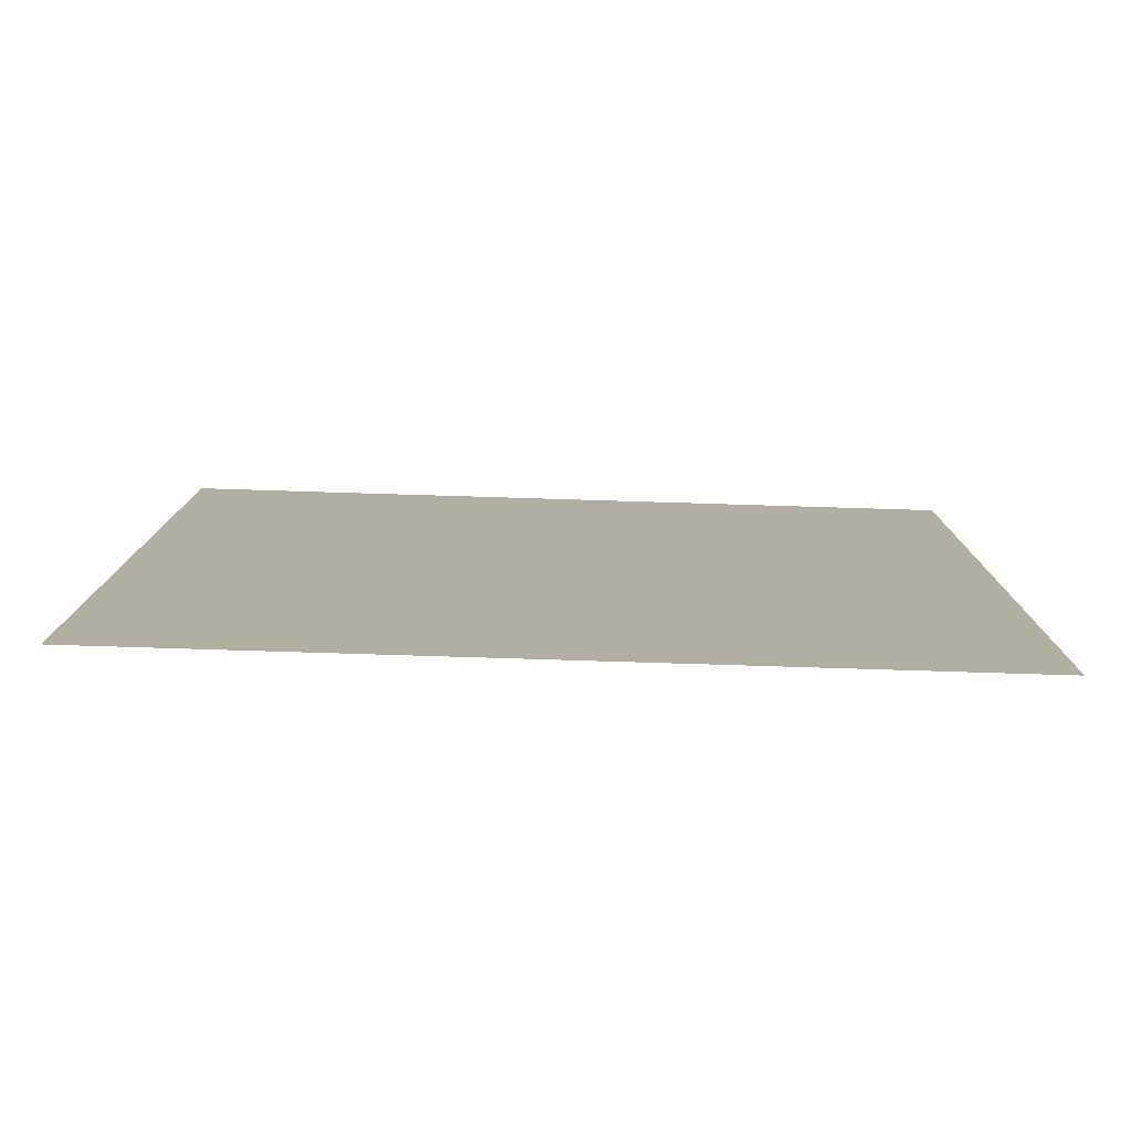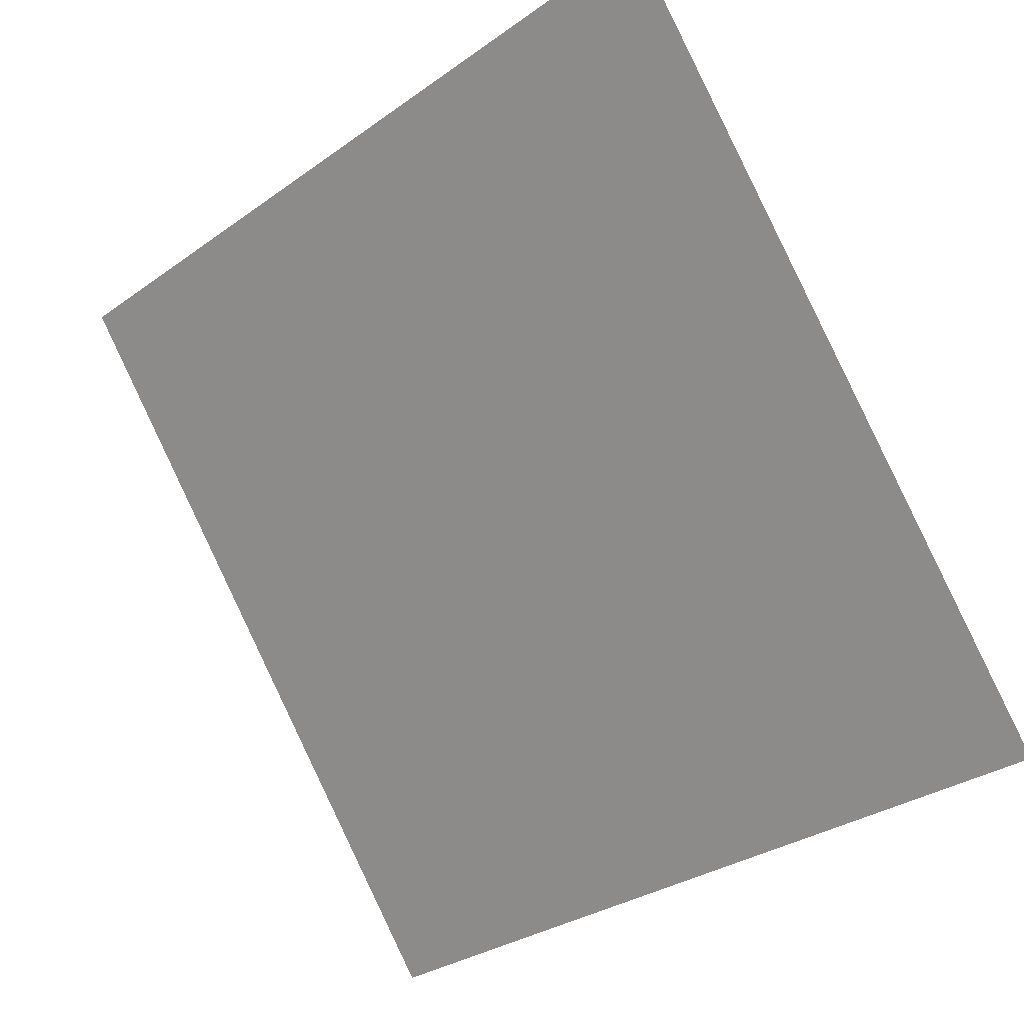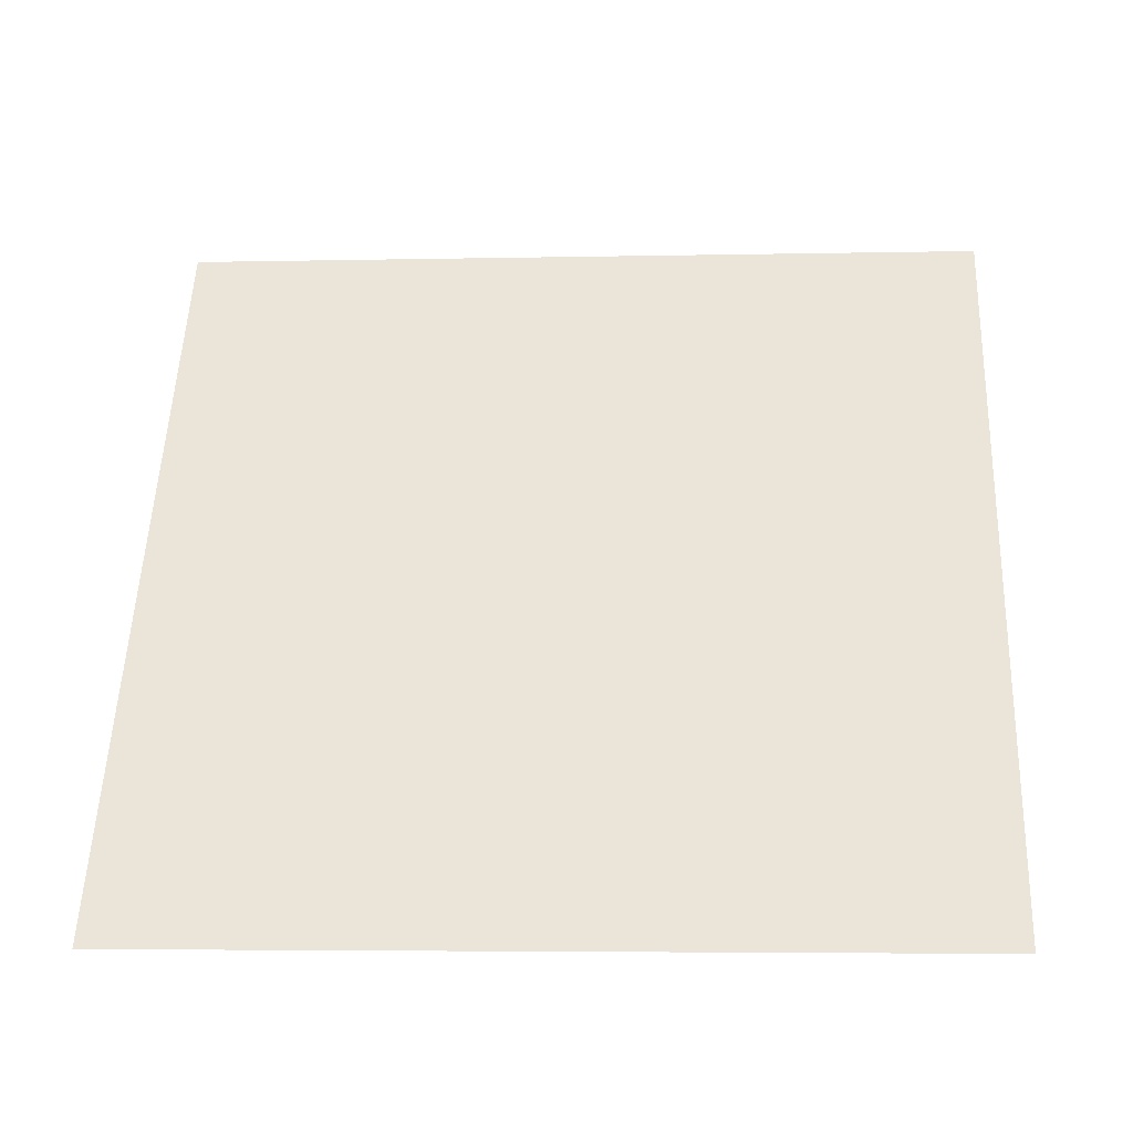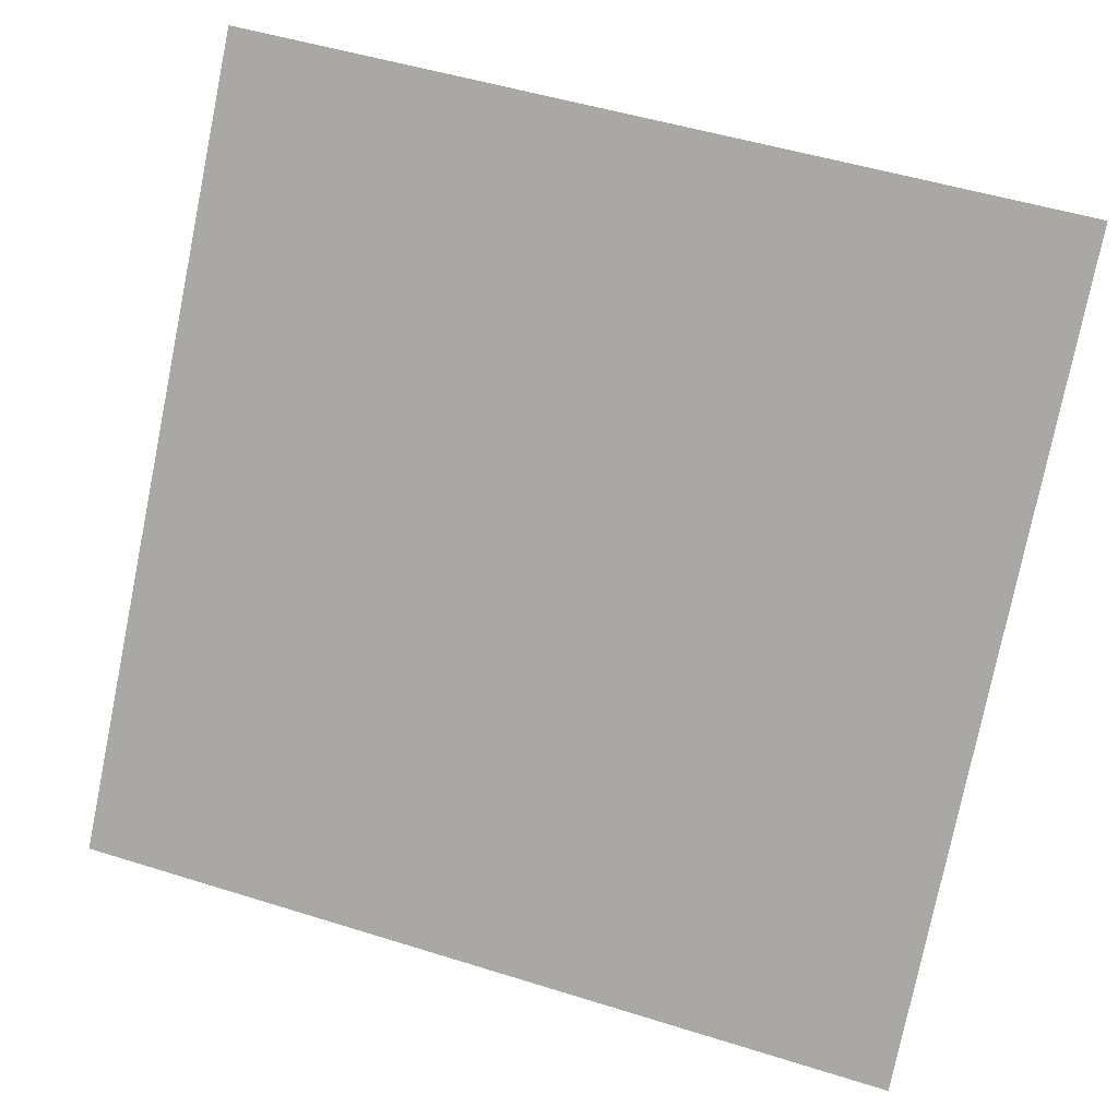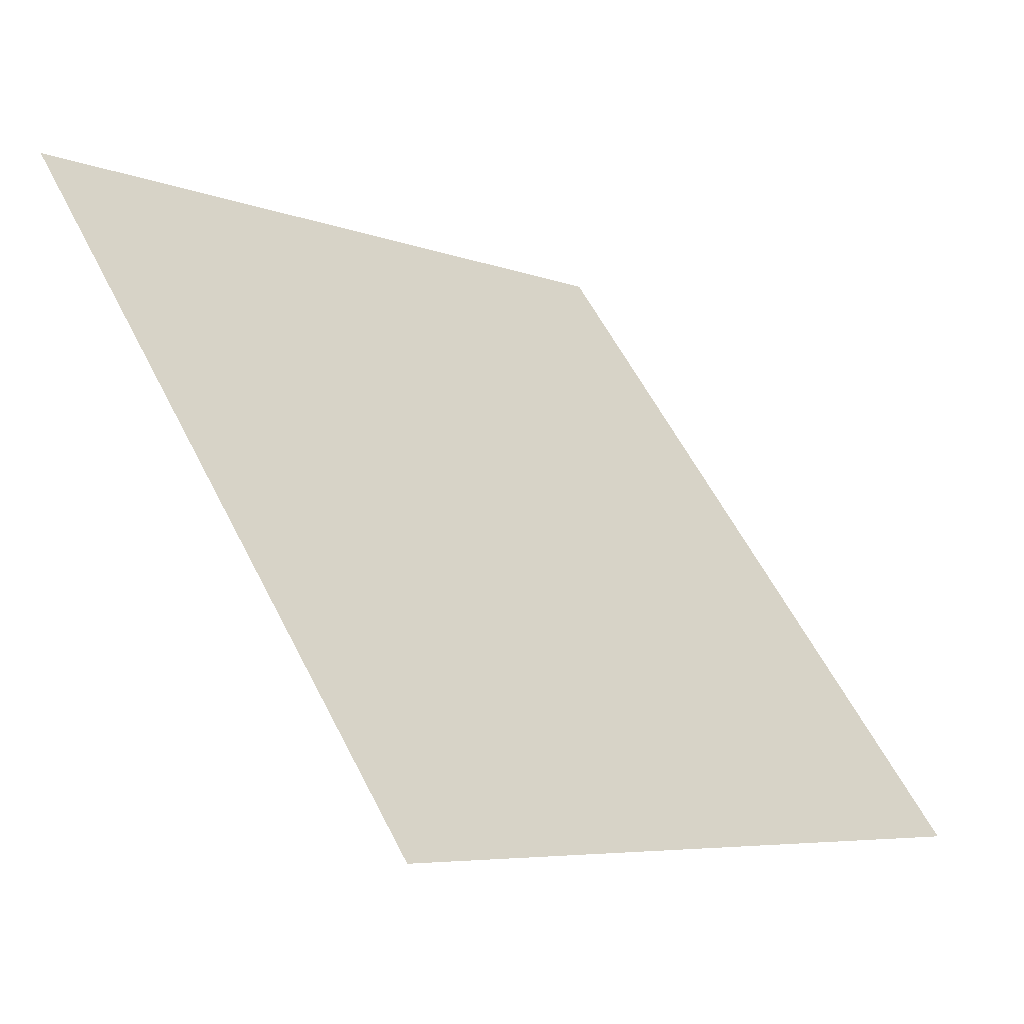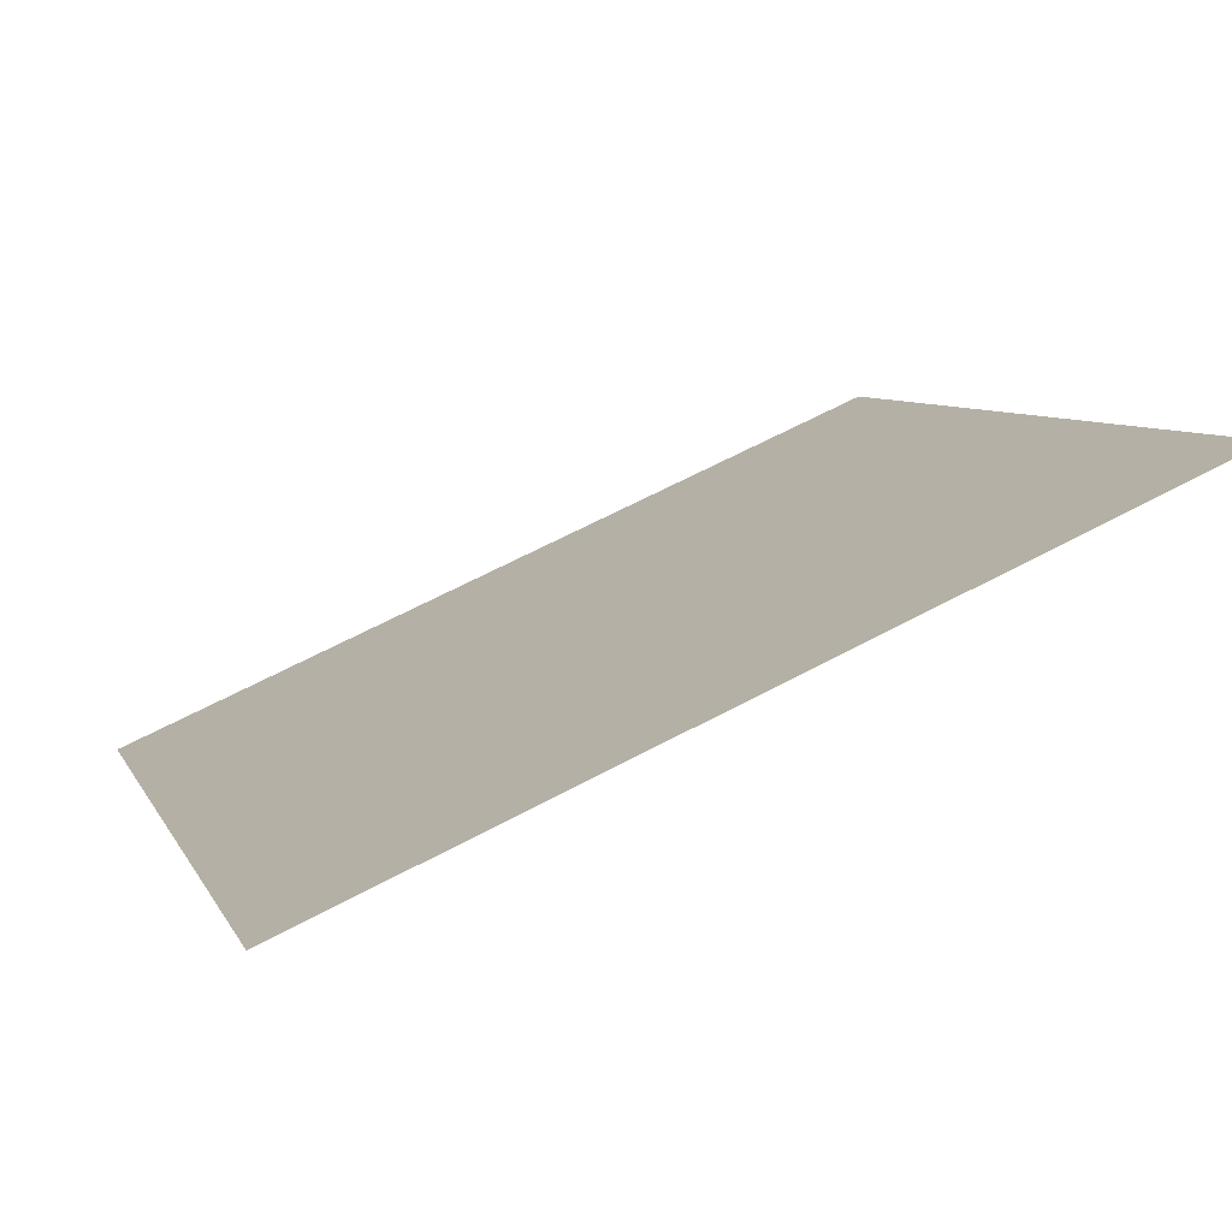
<metadata>
{"format":"obj","ext":"obj","renderer":"f3d","projection":"perspective","resolution":1024,"background":"white","views":[{"elev":47.2,"azim":1.6,"up":"+Y"},{"elev":-30.1,"azim":-135.9,"up":"+Z"},{"elev":16.1,"azim":-175.9,"up":"+Y"},{"elev":48.2,"azim":17.7,"up":"+Z"},{"elev":-5.5,"azim":-50.6,"up":"+Z"},{"elev":63.5,"azim":150.4,"up":"+Z"}]}
</metadata>
<code>
v 0.03724 0.7104 0.4069
v 0.03068 0.7105 0.407
v 0.0308 0.7144 0.4122
v 0.03736 0.7143 0.4122
f 4 3 2 1

</code>
